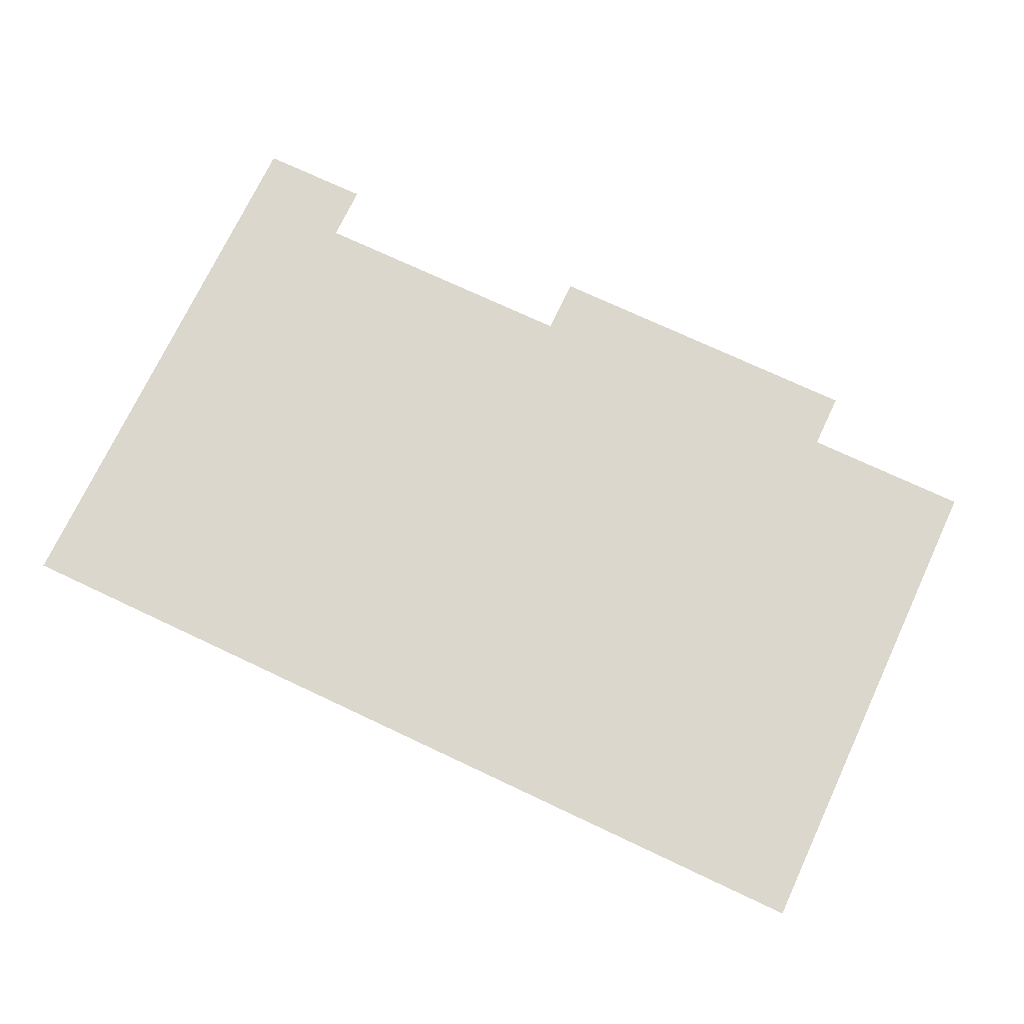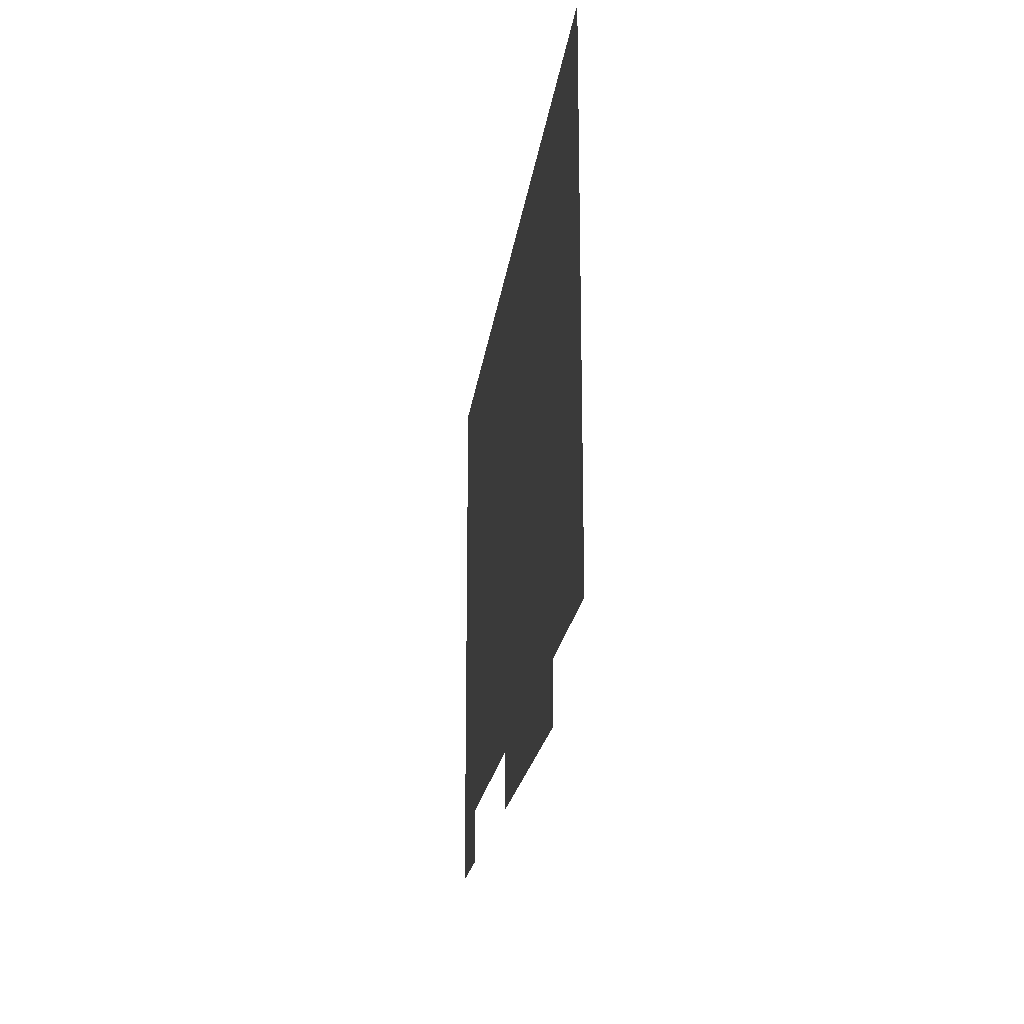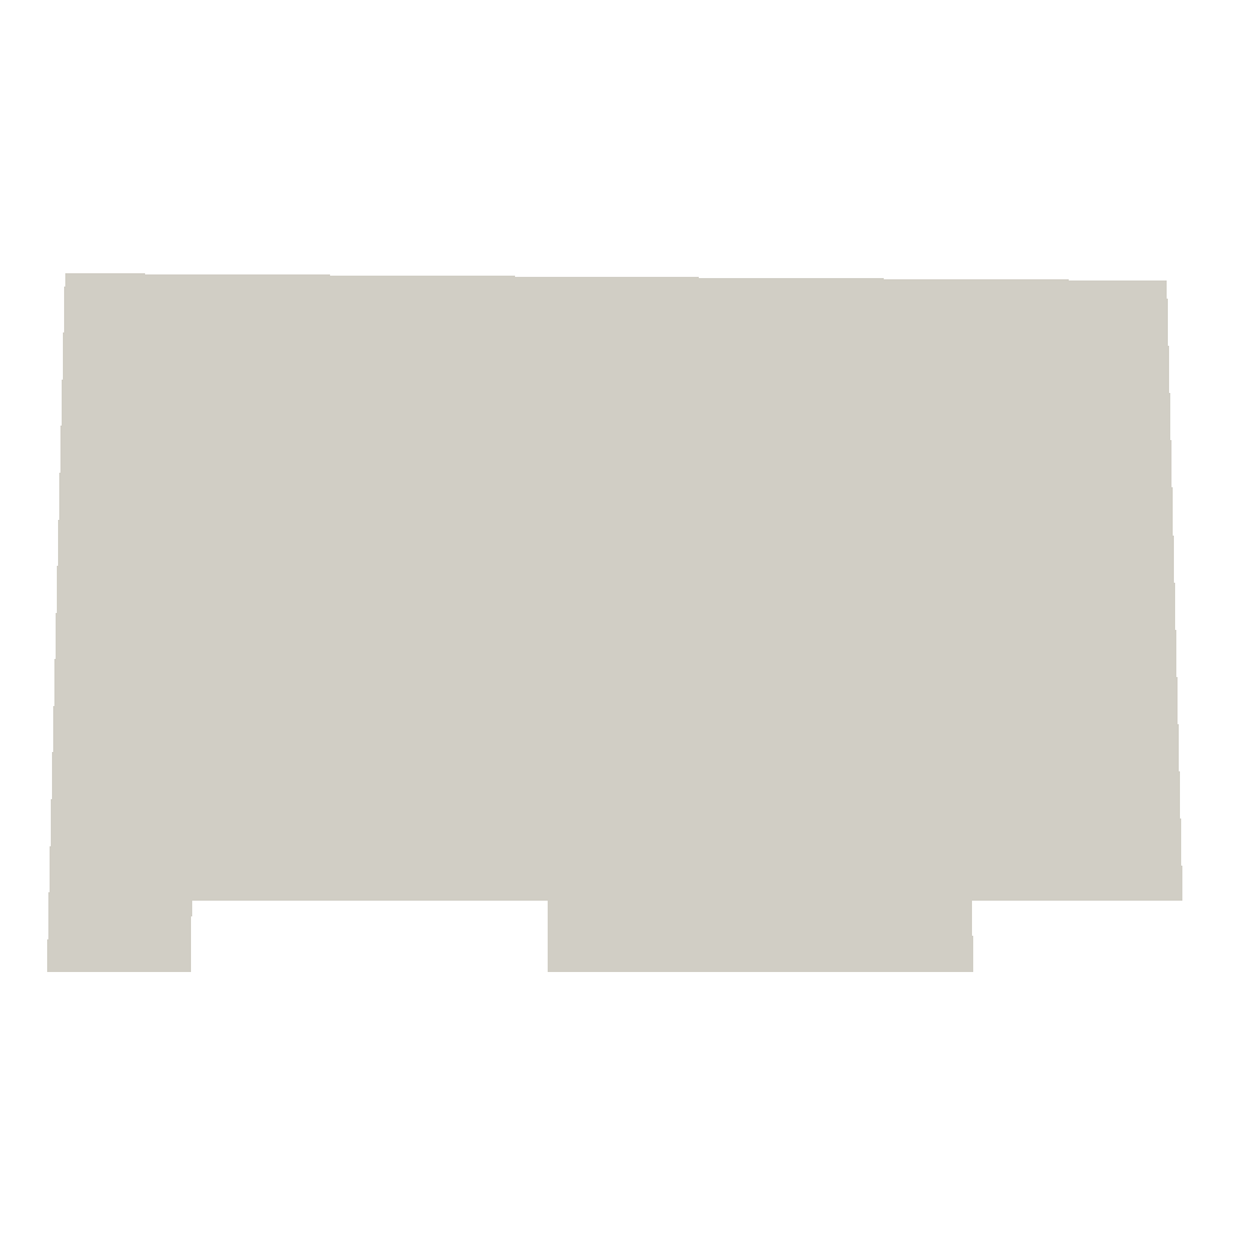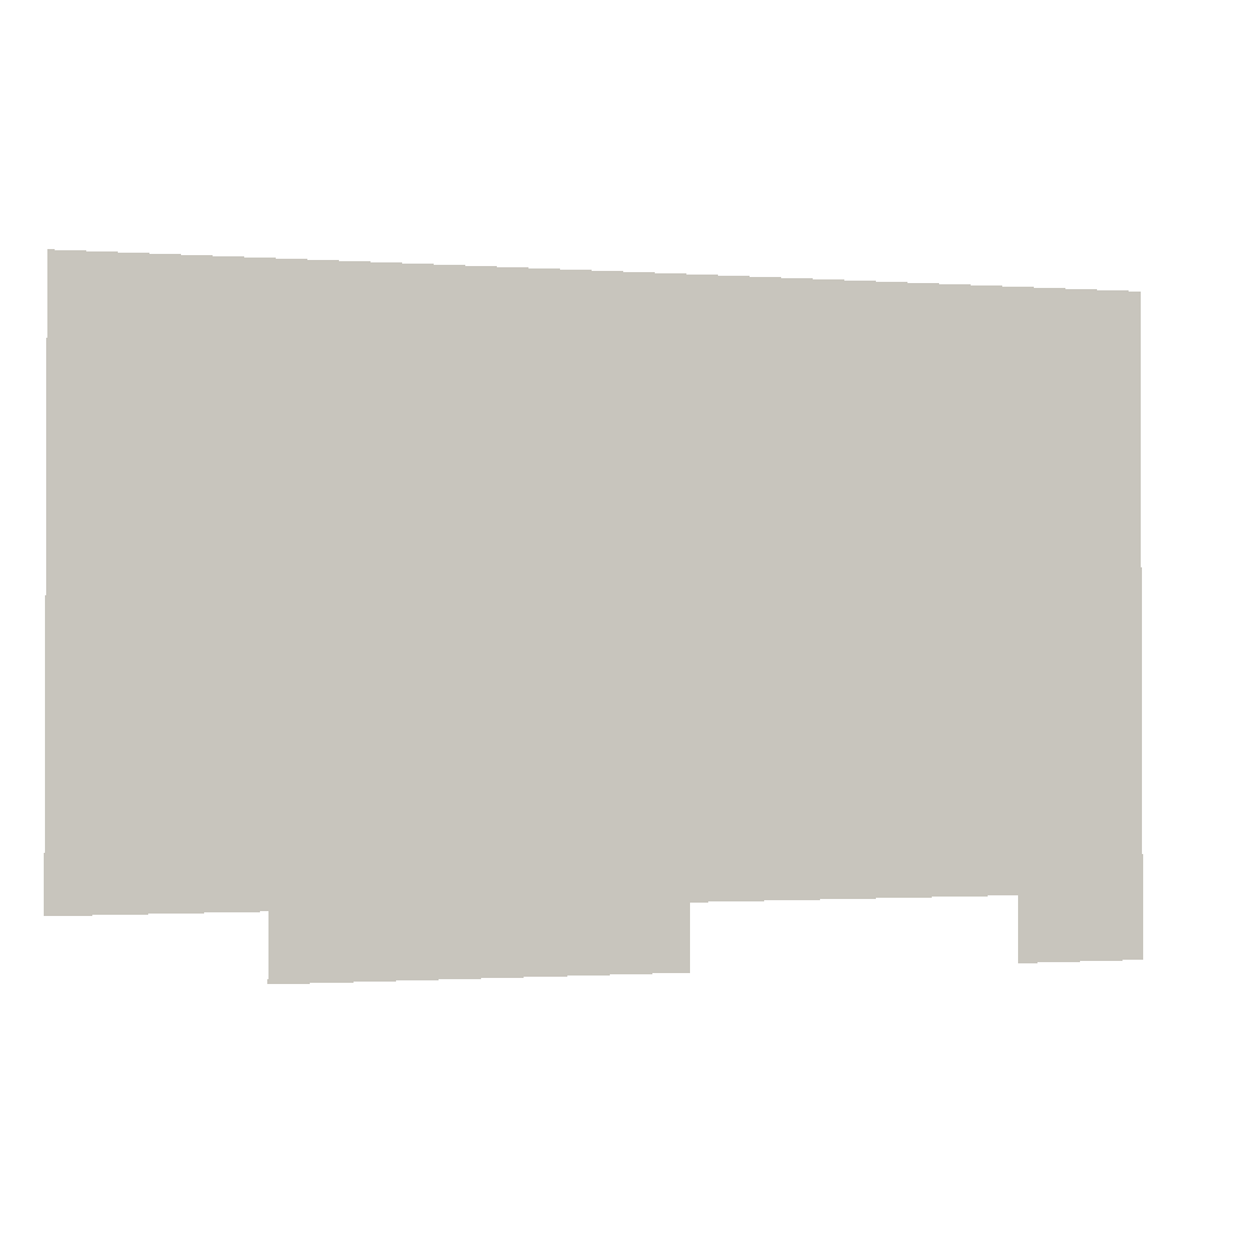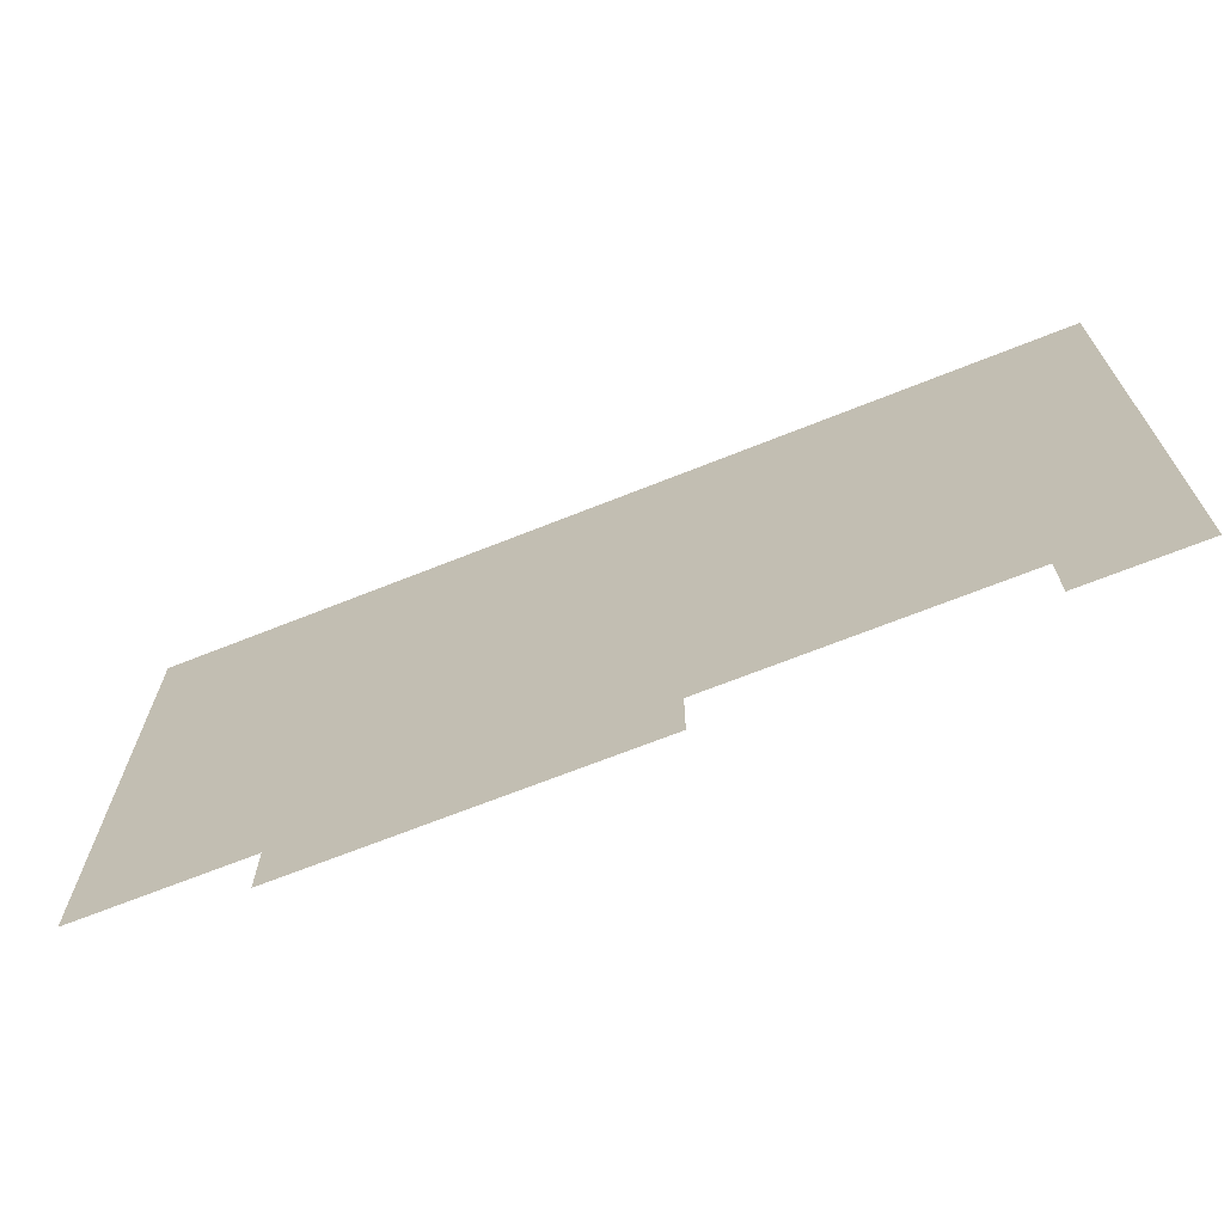
<metadata>
{"format":"obj","ext":"obj","renderer":"f3d","projection":"perspective","resolution":1024,"background":"white","views":[{"elev":73.1,"azim":-154.8,"up":"+Z"},{"elev":-19.5,"azim":-96.8,"up":"+Y"},{"elev":-6.7,"azim":178.5,"up":"+Y"},{"elev":-1.2,"azim":-13.7,"up":"+Y"},{"elev":-68.6,"azim":21.8,"up":"+Y"}]}
</metadata>
<code>
v 0 -16 0
v -16 -16 0
v -16 0 0
v 0 0 0
v -16 -16 0
v -32 -16 0
v -32 0 0
v -16 0 0
v -32 -16 0
v -48 -16 0
v -48 0 0
v -32 0 0
v -48 -16 0
v -64 -16 0
v -64 0 0
v -48 0 0
v -64 -16 0
v -80 -16 0
v -80 0 0
v -64 0 0
v -80 -16 0
v -96 -16 0
v -96 0 0
v -80 0 0
v -96 -16 0
v -112 -16 0
v -112 0 0
v -96 0 0
v -112 -16 0
v -128 -16 0
v -128 0 0
v -112 0 0
v -128 -16 0
v -144 -16 0
v -144 0 0
v -128 0 0
v -144 -16 0
v -160 -16 0
v -160 0 0
v -144 0 0
v -160 -16 0
v -176 -16 0
v -176 0 0
v -160 0 0
v -176 -16 0
v -192 -16 0
v -192 0 0
v -176 0 0
v -192 -16 0
v -208 -16 0
v -208 0 0
v -192 0 0
v -208 -16 0
v -224 -16 0
v -224 0 0
v -208 0 0
v -224 -16 0
v -240 -16 0
v -240 0 0
v -224 0 0
v -240 -16 0
v -256 -16 0
v -256 0 0
v -240 0 0
v 0 -32 0
v -16 -32 0
v -16 -16 0
v 0 -16 0
v -16 -32 0
v -32 -32 0
v -32 -16 0
v -16 -16 0
v -32 -32 0
v -48 -32 0
v -48 -16 0
v -32 -16 0
v -48 -32 0
v -64 -32 0
v -64 -16 0
v -48 -16 0
v -64 -32 0
v -80 -32 0
v -80 -16 0
v -64 -16 0
v -80 -32 0
v -96 -32 0
v -96 -16 0
v -80 -16 0
v -96 -32 0
v -112 -32 0
v -112 -16 0
v -96 -16 0
v -112 -32 0
v -128 -32 0
v -128 -16 0
v -112 -16 0
v -128 -32 0
v -144 -32 0
v -144 -16 0
v -128 -16 0
v -144 -32 0
v -160 -32 0
v -160 -16 0
v -144 -16 0
v -160 -32 0
v -176 -32 0
v -176 -16 0
v -160 -16 0
v -176 -32 0
v -192 -32 0
v -192 -16 0
v -176 -16 0
v -192 -32 0
v -208 -32 0
v -208 -16 0
v -192 -16 0
v -208 -32 0
v -224 -32 0
v -224 -16 0
v -208 -16 0
v -224 -32 0
v -240 -32 0
v -240 -16 0
v -224 -16 0
v -240 -32 0
v -256 -32 0
v -256 -16 0
v -240 -16 0
v 0 -48 0
v -16 -48 0
v -16 -32 0
v 0 -32 0
v -16 -48 0
v -32 -48 0
v -32 -32 0
v -16 -32 0
v -32 -48 0
v -48 -48 0
v -48 -32 0
v -32 -32 0
v -48 -48 0
v -64 -48 0
v -64 -32 0
v -48 -32 0
v -64 -48 0
v -80 -48 0
v -80 -32 0
v -64 -32 0
v -80 -48 0
v -96 -48 0
v -96 -32 0
v -80 -32 0
v -96 -48 0
v -112 -48 0
v -112 -32 0
v -96 -32 0
v -112 -48 0
v -128 -48 0
v -128 -32 0
v -112 -32 0
v -128 -48 0
v -144 -48 0
v -144 -32 0
v -128 -32 0
v -144 -48 0
v -160 -48 0
v -160 -32 0
v -144 -32 0
v -160 -48 0
v -176 -48 0
v -176 -32 0
v -160 -32 0
v -176 -48 0
v -192 -48 0
v -192 -32 0
v -176 -32 0
v -192 -48 0
v -208 -48 0
v -208 -32 0
v -192 -32 0
v -208 -48 0
v -224 -48 0
v -224 -32 0
v -208 -32 0
v -224 -48 0
v -240 -48 0
v -240 -32 0
v -224 -32 0
v -240 -48 0
v -256 -48 0
v -256 -32 0
v -240 -32 0
v 0 -64 0
v -16 -64 0
v -16 -48 0
v 0 -48 0
v -16 -64 0
v -32 -64 0
v -32 -48 0
v -16 -48 0
v -32 -64 0
v -48 -64 0
v -48 -48 0
v -32 -48 0
v -48 -64 0
v -64 -64 0
v -64 -48 0
v -48 -48 0
v -64 -64 0
v -80 -64 0
v -80 -48 0
v -64 -48 0
v -80 -64 0
v -96 -64 0
v -96 -48 0
v -80 -48 0
v -96 -64 0
v -112 -64 0
v -112 -48 0
v -96 -48 0
v -112 -64 0
v -128 -64 0
v -128 -48 0
v -112 -48 0
v -128 -64 0
v -144 -64 0
v -144 -48 0
v -128 -48 0
v -144 -64 0
v -160 -64 0
v -160 -48 0
v -144 -48 0
v -160 -64 0
v -176 -64 0
v -176 -48 0
v -160 -48 0
v -176 -64 0
v -192 -64 0
v -192 -48 0
v -176 -48 0
v -192 -64 0
v -208 -64 0
v -208 -48 0
v -192 -48 0
v -208 -64 0
v -224 -64 0
v -224 -48 0
v -208 -48 0
v -224 -64 0
v -240 -64 0
v -240 -48 0
v -224 -48 0
v -240 -64 0
v -256 -64 0
v -256 -48 0
v -240 -48 0
v 0 -80 0
v -16 -80 0
v -16 -64 0
v 0 -64 0
v -16 -80 0
v -32 -80 0
v -32 -64 0
v -16 -64 0
v -32 -80 0
v -48 -80 0
v -48 -64 0
v -32 -64 0
v -48 -80 0
v -64 -80 0
v -64 -64 0
v -48 -64 0
v -64 -80 0
v -80 -80 0
v -80 -64 0
v -64 -64 0
v -80 -80 0
v -96 -80 0
v -96 -64 0
v -80 -64 0
v -96 -80 0
v -112 -80 0
v -112 -64 0
v -96 -64 0
v -112 -80 0
v -128 -80 0
v -128 -64 0
v -112 -64 0
v -128 -80 0
v -144 -80 0
v -144 -64 0
v -128 -64 0
v -144 -80 0
v -160 -80 0
v -160 -64 0
v -144 -64 0
v -160 -80 0
v -176 -80 0
v -176 -64 0
v -160 -64 0
v -176 -80 0
v -192 -80 0
v -192 -64 0
v -176 -64 0
v -192 -80 0
v -208 -80 0
v -208 -64 0
v -192 -64 0
v -208 -80 0
v -224 -80 0
v -224 -64 0
v -208 -64 0
v -224 -80 0
v -240 -80 0
v -240 -64 0
v -224 -64 0
v -240 -80 0
v -256 -80 0
v -256 -64 0
v -240 -64 0
v 0 -96 0
v -16 -96 0
v -16 -80 0
v 0 -80 0
v -16 -96 0
v -32 -96 0
v -32 -80 0
v -16 -80 0
v -32 -96 0
v -48 -96 0
v -48 -80 0
v -32 -80 0
v -48 -96 0
v -64 -96 0
v -64 -80 0
v -48 -80 0
v -64 -96 0
v -80 -96 0
v -80 -80 0
v -64 -80 0
v -80 -96 0
v -96 -96 0
v -96 -80 0
v -80 -80 0
v -96 -96 0
v -112 -96 0
v -112 -80 0
v -96 -80 0
v -112 -96 0
v -128 -96 0
v -128 -80 0
v -112 -80 0
v -128 -96 0
v -144 -96 0
v -144 -80 0
v -128 -80 0
v -144 -96 0
v -160 -96 0
v -160 -80 0
v -144 -80 0
v -160 -96 0
v -176 -96 0
v -176 -80 0
v -160 -80 0
v -176 -96 0
v -192 -96 0
v -192 -80 0
v -176 -80 0
v -192 -96 0
v -208 -96 0
v -208 -80 0
v -192 -80 0
v -208 -96 0
v -224 -96 0
v -224 -80 0
v -208 -80 0
v -224 -96 0
v -240 -96 0
v -240 -80 0
v -224 -80 0
v -240 -96 0
v -256 -96 0
v -256 -80 0
v -240 -80 0
v 0 -112 0
v -16 -112 0
v -16 -96 0
v 0 -96 0
v -16 -112 0
v -32 -112 0
v -32 -96 0
v -16 -96 0
v -32 -112 0
v -48 -112 0
v -48 -96 0
v -32 -96 0
v -48 -112 0
v -64 -112 0
v -64 -96 0
v -48 -96 0
v -64 -112 0
v -80 -112 0
v -80 -96 0
v -64 -96 0
v -80 -112 0
v -96 -112 0
v -96 -96 0
v -80 -96 0
v -96 -112 0
v -112 -112 0
v -112 -96 0
v -96 -96 0
v -112 -112 0
v -128 -112 0
v -128 -96 0
v -112 -96 0
v -128 -112 0
v -144 -112 0
v -144 -96 0
v -128 -96 0
v -144 -112 0
v -160 -112 0
v -160 -96 0
v -144 -96 0
v -160 -112 0
v -176 -112 0
v -176 -96 0
v -160 -96 0
v -176 -112 0
v -192 -112 0
v -192 -96 0
v -176 -96 0
v -192 -112 0
v -208 -112 0
v -208 -96 0
v -192 -96 0
v -208 -112 0
v -224 -112 0
v -224 -96 0
v -208 -96 0
v -224 -112 0
v -240 -112 0
v -240 -96 0
v -224 -96 0
v -240 -112 0
v -256 -112 0
v -256 -96 0
v -240 -96 0
v 0 -128 0
v -16 -128 0
v -16 -112 0
v 0 -112 0
v -16 -128 0
v -32 -128 0
v -32 -112 0
v -16 -112 0
v -32 -128 0
v -48 -128 0
v -48 -112 0
v -32 -112 0
v -48 -128 0
v -64 -128 0
v -64 -112 0
v -48 -112 0
v -64 -128 0
v -80 -128 0
v -80 -112 0
v -64 -112 0
v -80 -128 0
v -96 -128 0
v -96 -112 0
v -80 -112 0
v -96 -128 0
v -112 -128 0
v -112 -112 0
v -96 -112 0
v -112 -128 0
v -128 -128 0
v -128 -112 0
v -112 -112 0
v -128 -128 0
v -144 -128 0
v -144 -112 0
v -128 -112 0
v -144 -128 0
v -160 -128 0
v -160 -112 0
v -144 -112 0
v -160 -128 0
v -176 -128 0
v -176 -112 0
v -160 -112 0
v -176 -128 0
v -192 -128 0
v -192 -112 0
v -176 -112 0
v -192 -128 0
v -208 -128 0
v -208 -112 0
v -192 -112 0
v -208 -128 0
v -224 -128 0
v -224 -112 0
v -208 -112 0
v -224 -128 0
v -240 -128 0
v -240 -112 0
v -224 -112 0
v -240 -128 0
v -256 -128 0
v -256 -112 0
v -240 -112 0
v 0 -144 0
v -16 -144 0
v -16 -128 0
v 0 -128 0
v -16 -144 0
v -32 -144 0
v -32 -128 0
v -16 -128 0
v -32 -144 0
v -48 -144 0
v -48 -128 0
v -32 -128 0
v -48 -144 0
v -64 -144 0
v -64 -128 0
v -48 -128 0
v -64 -144 0
v -80 -144 0
v -80 -128 0
v -64 -128 0
v -80 -144 0
v -96 -144 0
v -96 -128 0
v -80 -128 0
v -96 -144 0
v -112 -144 0
v -112 -128 0
v -96 -128 0
v -112 -144 0
v -128 -144 0
v -128 -128 0
v -112 -128 0
v -128 -144 0
v -144 -144 0
v -144 -128 0
v -128 -128 0
v -144 -144 0
v -160 -144 0
v -160 -128 0
v -144 -128 0
v -160 -144 0
v -176 -144 0
v -176 -128 0
v -160 -128 0
v -176 -144 0
v -192 -144 0
v -192 -128 0
v -176 -128 0
v -192 -144 0
v -208 -144 0
v -208 -128 0
v -192 -128 0
v -208 -144 0
v -224 -144 0
v -224 -128 0
v -208 -128 0
v -224 -144 0
v -240 -144 0
v -240 -128 0
v -224 -128 0
v -240 -144 0
v -256 -144 0
v -256 -128 0
v -240 -128 0
v 0 -160 0
v -16 -160 0
v -16 -144 0
v 0 -144 0
v -16 -160 0
v -32 -160 0
v -32 -144 0
v -16 -144 0
v -112 -160 0
v -128 -160 0
v -128 -144 0
v -112 -144 0
v -128 -160 0
v -144 -160 0
v -144 -144 0
v -128 -144 0
v -144 -160 0
v -160 -160 0
v -160 -144 0
v -144 -144 0
v -160 -160 0
v -176 -160 0
v -176 -144 0
v -160 -144 0
v -176 -160 0
v -192 -160 0
v -192 -144 0
v -176 -144 0
v -192 -160 0
v -208 -160 0
v -208 -144 0
v -192 -144 0
g Map1_mesh_0074
f 1 2 3 4
f 5 6 7 8
f 9 10 11 12
f 13 14 15 16
f 17 18 19 20
f 21 22 23 24
f 25 26 27 28
f 29 30 31 32
f 33 34 35 36
f 37 38 39 40
f 41 42 43 44
f 45 46 47 48
f 49 50 51 52
f 53 54 55 56
f 57 58 59 60
f 61 62 63 64
f 65 66 67 68
f 69 70 71 72
f 73 74 75 76
f 77 78 79 80
f 81 82 83 84
f 85 86 87 88
f 89 90 91 92
f 93 94 95 96
f 97 98 99 100
f 101 102 103 104
f 105 106 107 108
f 109 110 111 112
f 113 114 115 116
f 117 118 119 120
f 121 122 123 124
f 125 126 127 128
f 129 130 131 132
f 133 134 135 136
f 137 138 139 140
f 141 142 143 144
f 145 146 147 148
f 149 150 151 152
f 153 154 155 156
f 157 158 159 160
f 161 162 163 164
f 165 166 167 168
f 169 170 171 172
f 173 174 175 176
f 177 178 179 180
f 181 182 183 184
f 185 186 187 188
f 189 190 191 192
f 193 194 195 196
f 197 198 199 200
f 201 202 203 204
f 205 206 207 208
f 209 210 211 212
f 213 214 215 216
f 217 218 219 220
f 221 222 223 224
f 225 226 227 228
f 229 230 231 232
f 233 234 235 236
f 237 238 239 240
f 241 242 243 244
f 245 246 247 248
f 249 250 251 252
f 253 254 255 256
f 257 258 259 260
f 261 262 263 264
f 265 266 267 268
f 269 270 271 272
f 273 274 275 276
f 277 278 279 280
f 281 282 283 284
f 285 286 287 288
f 289 290 291 292
f 293 294 295 296
f 297 298 299 300
f 301 302 303 304
f 305 306 307 308
f 309 310 311 312
f 313 314 315 316
f 317 318 319 320
f 321 322 323 324
f 325 326 327 328
f 329 330 331 332
f 333 334 335 336
f 337 338 339 340
f 341 342 343 344
f 345 346 347 348
f 349 350 351 352
f 353 354 355 356
f 357 358 359 360
f 361 362 363 364
f 365 366 367 368
f 369 370 371 372
f 373 374 375 376
f 377 378 379 380
f 381 382 383 384
f 385 386 387 388
f 389 390 391 392
f 393 394 395 396
f 397 398 399 400
f 401 402 403 404
f 405 406 407 408
f 409 410 411 412
f 413 414 415 416
f 417 418 419 420
f 421 422 423 424
f 425 426 427 428
f 429 430 431 432
f 433 434 435 436
f 437 438 439 440
f 441 442 443 444
f 445 446 447 448
f 449 450 451 452
f 453 454 455 456
f 457 458 459 460
f 461 462 463 464
f 465 466 467 468
f 469 470 471 472
f 473 474 475 476
f 477 478 479 480
f 481 482 483 484
f 485 486 487 488
f 489 490 491 492
f 493 494 495 496
f 497 498 499 500
f 501 502 503 504
f 505 506 507 508
f 509 510 511 512
f 513 514 515 516
f 517 518 519 520
f 521 522 523 524
f 525 526 527 528
f 529 530 531 532
f 533 534 535 536
f 537 538 539 540
f 541 542 543 544
f 545 546 547 548
f 549 550 551 552
f 553 554 555 556
f 557 558 559 560
f 561 562 563 564
f 565 566 567 568
f 569 570 571 572
f 573 574 575 576
f 577 578 579 580
f 581 582 583 584
f 585 586 587 588
f 589 590 591 592
f 593 594 595 596
f 597 598 599 600
f 601 602 603 604
f 605 606 607 608

</code>
